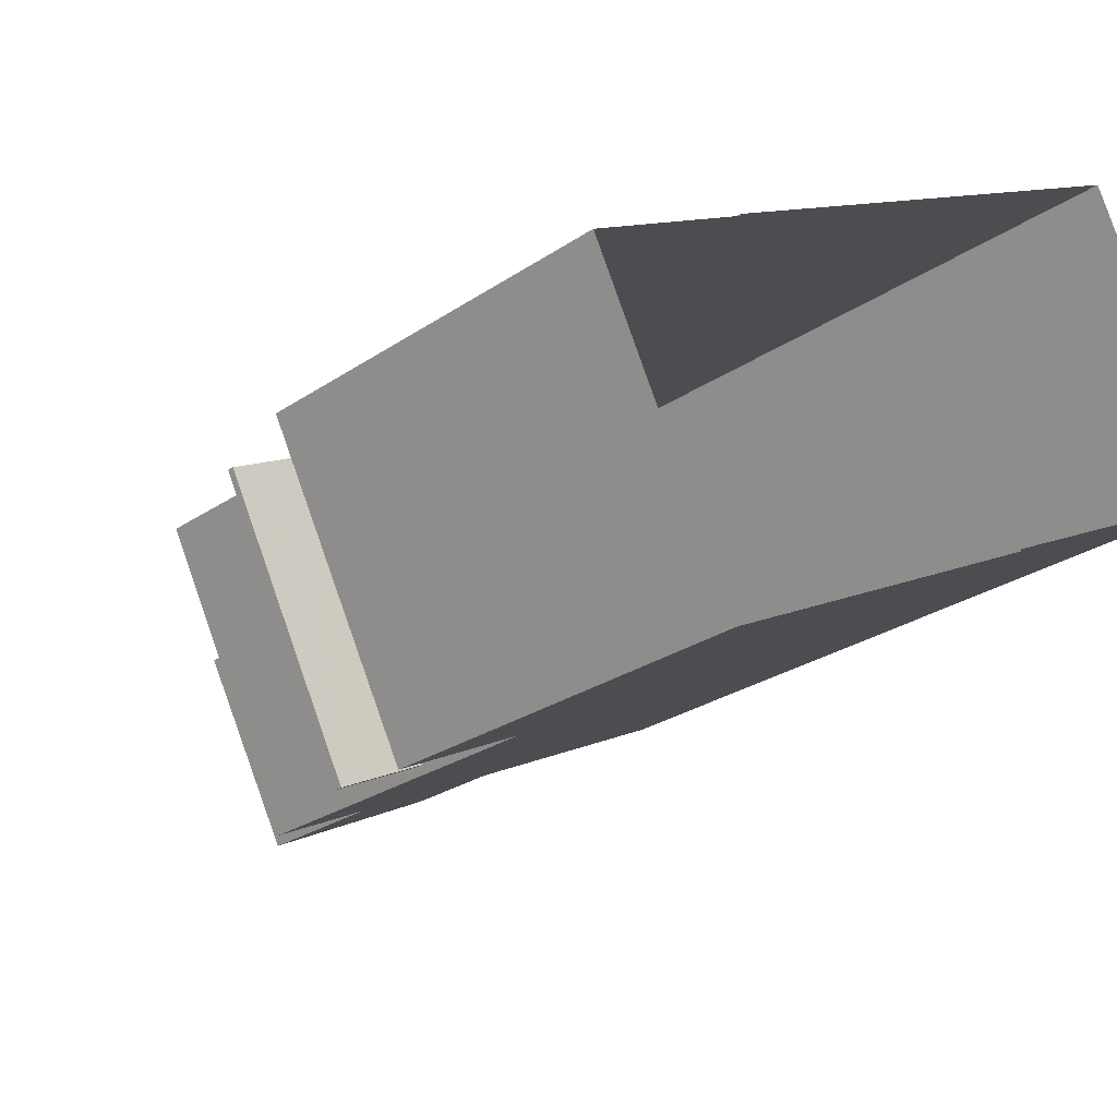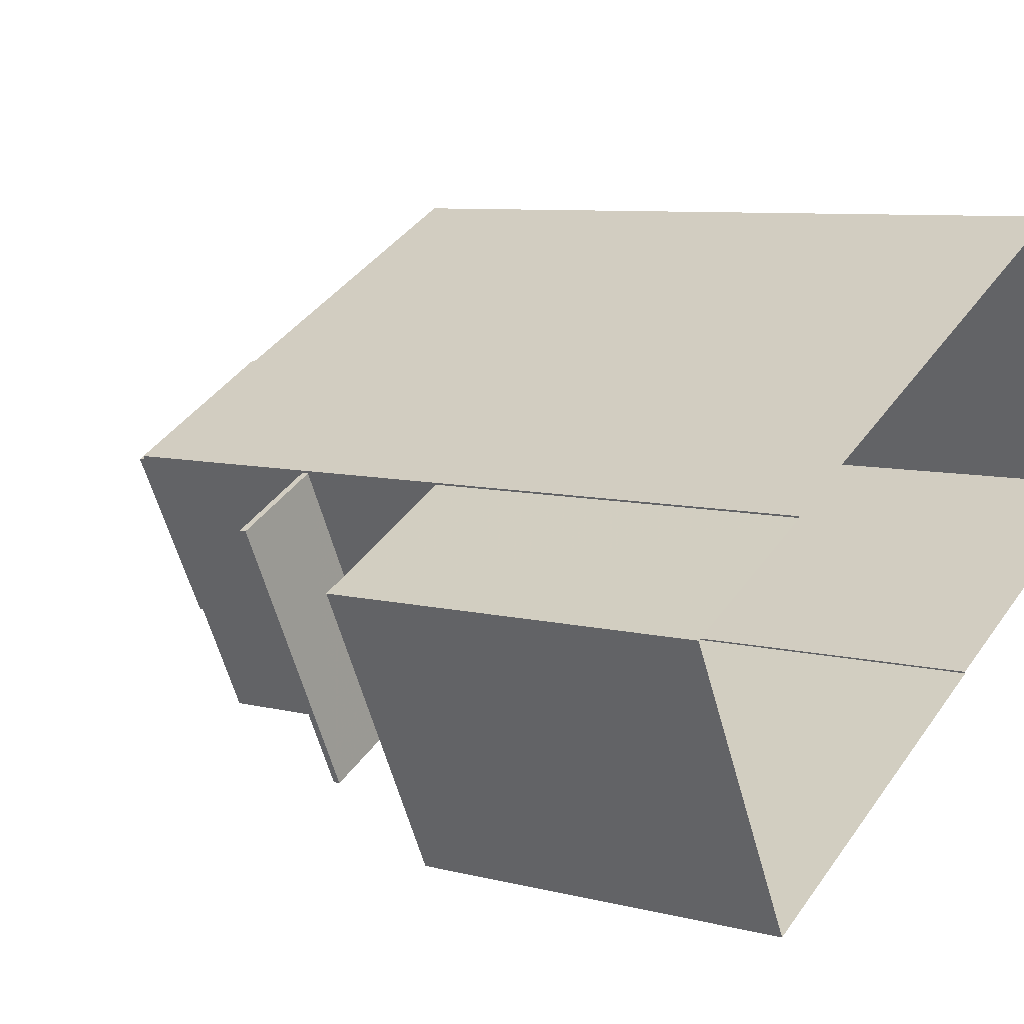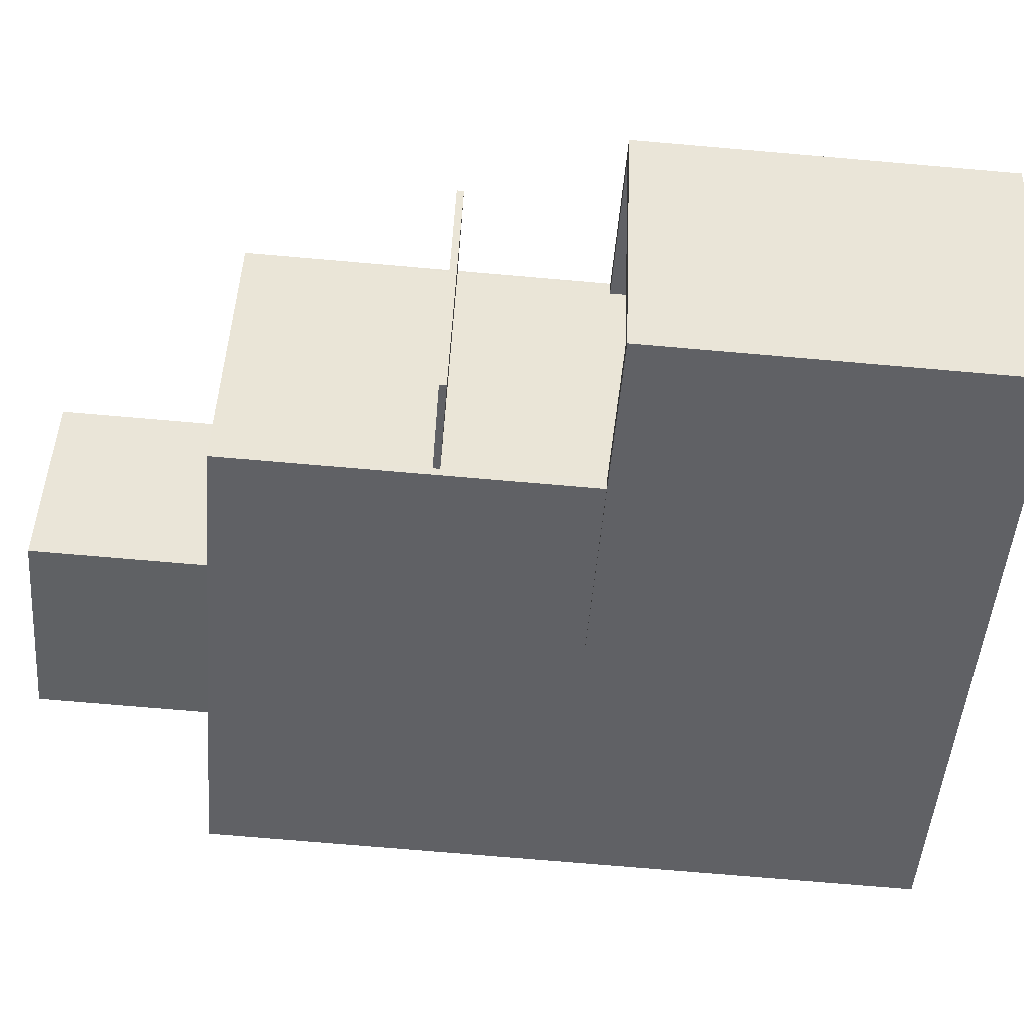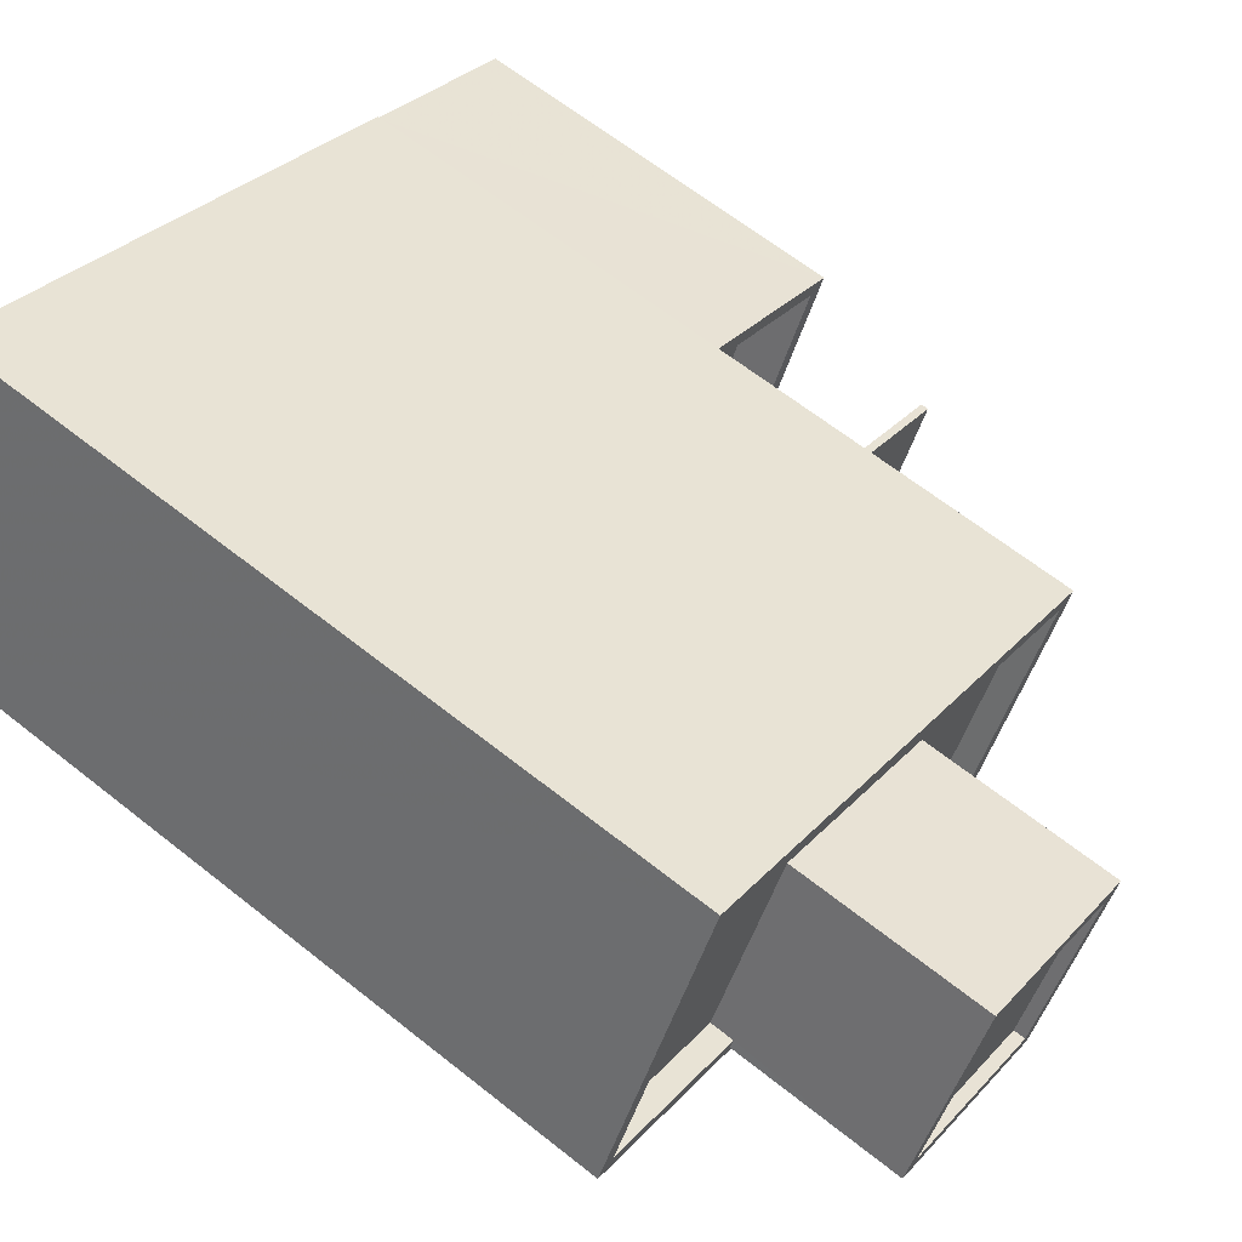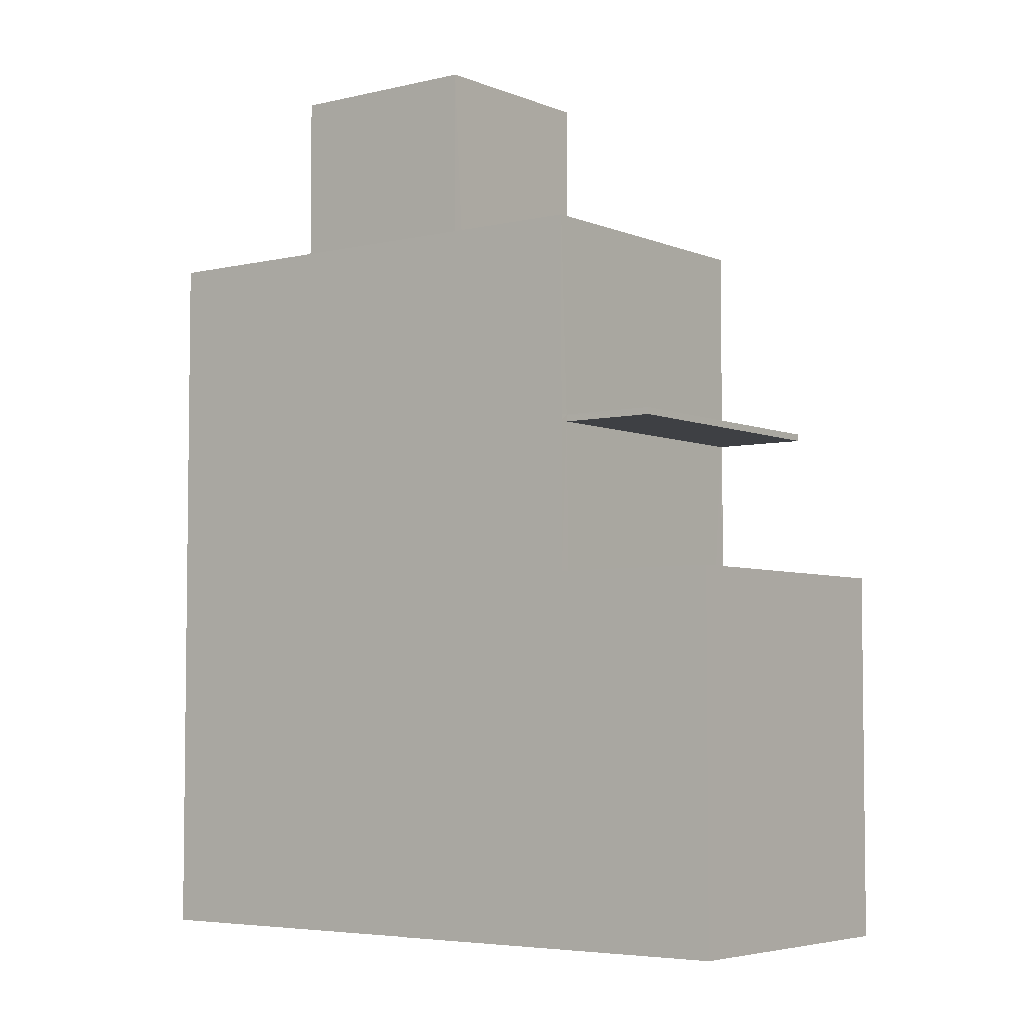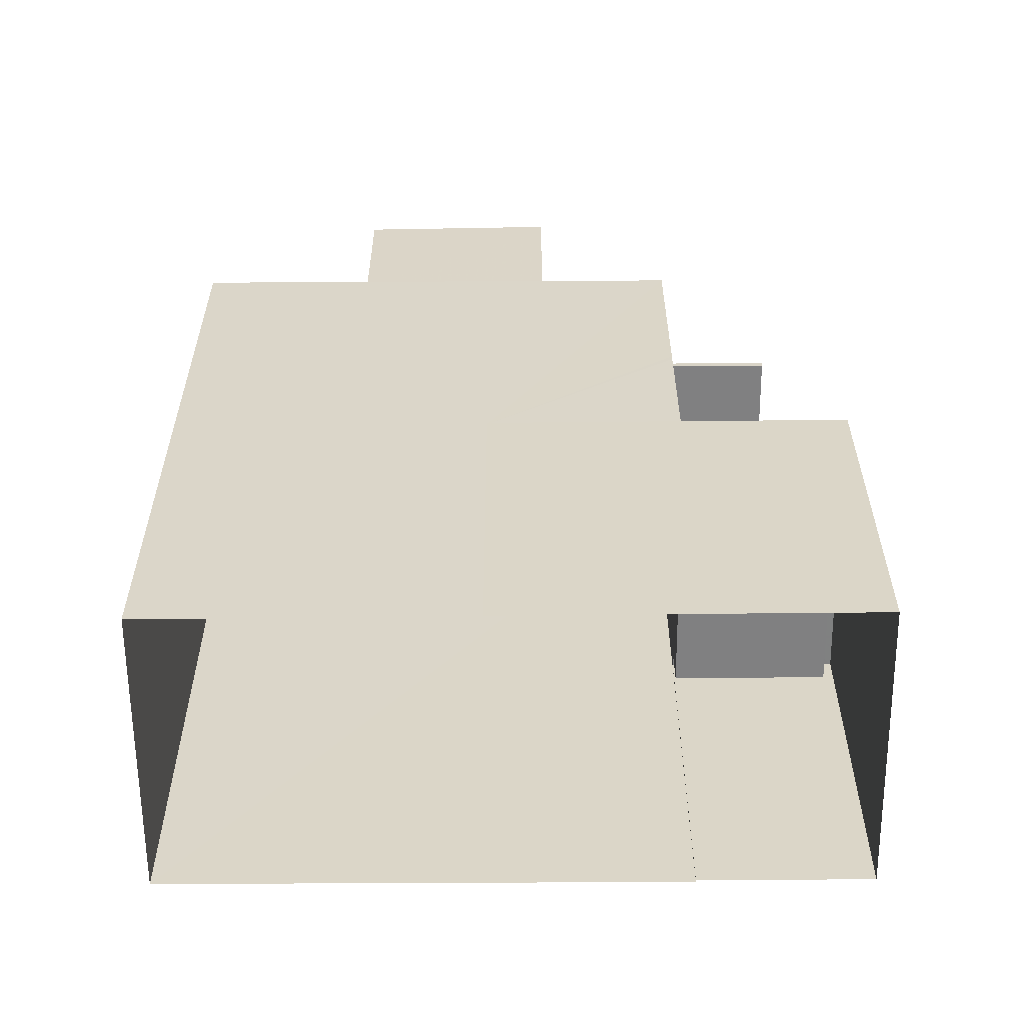
<metadata>
{"format":"obj","ext":"obj","renderer":"f3d","projection":"perspective","resolution":1024,"background":"white","views":[{"elev":-25.7,"azim":137.5,"up":"+Y"},{"elev":7.8,"azim":125.8,"up":"+Y"},{"elev":-73.7,"azim":85.1,"up":"+Y"},{"elev":63.7,"azim":-51.2,"up":"+Y"},{"elev":-4.8,"azim":10.7,"up":"+Z"},{"elev":-60.2,"azim":-26.2,"up":"+Z"}]}
</metadata>
<code>
v -1.242e+04 -3.806e+04 46.24
v -1.241e+04 -3.806e+04 46.24
v -1.242e+04 -3.807e+04 46.24
v -1.242e+04 -3.806e+04 46.24
v -1.242e+04 -3.806e+04 46.39
v -1.242e+04 -3.807e+04 46.39
v -1.241e+04 -3.806e+04 46.39
v -1.242e+04 -3.806e+04 46.39
v -1.242e+04 -3.806e+04 50.79
v -1.242e+04 -3.806e+04 50.79
v -1.242e+04 -3.806e+04 50.79
v -1.243e+04 -3.805e+04 50.79
v -1.243e+04 -3.806e+04 50.79
v -1.243e+04 -3.806e+04 50.79
v -1.242e+04 -3.806e+04 50.79
v -1.243e+04 -3.805e+04 50.79
v -1.243e+04 -3.806e+04 50.29
v -1.242e+04 -3.806e+04 50.29
v -1.243e+04 -3.805e+04 50.29
v -1.242e+04 -3.806e+04 50.29
v -1.242e+04 -3.806e+04 50.29
v -1.242e+04 -3.806e+04 50.29
v -1.243e+04 -3.806e+04 50.29
v -1.242e+04 -3.806e+04 50.29
v -1.242e+04 -3.806e+04 50.79
v -1.242e+04 -3.806e+04 50.79
v -1.243e+04 -3.806e+04 50.79
v -1.243e+04 -3.806e+04 50.79
v -1.242e+04 -3.806e+04 41.96
v -1.242e+04 -3.807e+04 41.96
v -1.241e+04 -3.806e+04 41.96
v -1.242e+04 -3.806e+04 41.96
v -1.241e+04 -3.806e+04 42.96
v -1.241e+04 -3.806e+04 42.96
v -1.242e+04 -3.806e+04 42.96
v -1.242e+04 -3.807e+04 42.96
v -1.242e+04 -3.806e+04 42.96
v -1.242e+04 -3.806e+04 42.96
v -1.242e+04 -3.806e+04 42.96
v -1.242e+04 -3.806e+04 42.96
v -1.242e+04 -3.807e+04 42.96
v -1.242e+04 -3.806e+04 42.96
v -1.242e+04 -3.806e+04 54.18
v -1.242e+04 -3.806e+04 54.18
v -1.242e+04 -3.806e+04 54.18
v -1.242e+04 -3.806e+04 54.18
v -1.242e+04 -3.806e+04 54.43
v -1.242e+04 -3.806e+04 54.43
v -1.242e+04 -3.806e+04 54.43
v -1.242e+04 -3.806e+04 54.43
v -1.243e+04 -3.806e+04 54.43
v -1.242e+04 -3.806e+04 54.43
v -1.242e+04 -3.806e+04 54.43
v -1.242e+04 -3.806e+04 54.43
v -1.242e+04 -3.806e+04 46.24
v -1.242e+04 -3.806e+04 34.88
v -1.242e+04 -3.806e+04 34.88
v -1.242e+04 -3.806e+04 46.39
v -1.243e+04 -3.805e+04 34.88
v -1.242e+04 -3.806e+04 34.88
v -1.243e+04 -3.806e+04 34.88
v -1.241e+04 -3.806e+04 34.88
v -1.242e+04 -3.807e+04 34.88
v -1.242e+04 -3.806e+04 34.88
f 7 6 3
f 2 7 3
f 8 3 6
f 8 4 3
f 1 7 2
f 1 5 7
f 42 29 39
f 4 37 42
f 4 55 37
f 29 32 39
f 56 35 57
f 9 58 8
f 8 10 9
f 10 35 56
f 39 35 1
f 8 5 10
f 5 1 10
f 1 4 39
f 4 42 39
f 1 35 10
f 59 12 10
f 56 59 10
f 37 55 40
f 60 40 61
f 58 9 40
f 55 58 40
f 40 9 13
f 61 40 13
f 12 59 61
f 13 12 61
f 8 58 55
f 4 8 55
f 16 17 19
f 16 14 17
f 11 19 20
f 11 16 19
f 11 20 22
f 15 11 22
f 28 17 14
f 28 23 17
f 24 15 22
f 24 26 15
f 32 31 33
f 39 32 33
f 33 31 30
f 41 33 30
f 29 41 30
f 29 42 41
f 57 34 62
f 57 35 34
f 34 36 63
f 62 34 63
f 36 64 63
f 36 38 64
f 60 64 38
f 40 60 38
f 52 43 45
f 52 53 43
f 52 45 44
f 54 52 44
f 54 44 46
f 49 54 46
f 49 46 43
f 53 49 43
f 18 50 48
f 21 18 48
f 24 21 26
f 25 26 47
f 47 26 48
f 26 21 48
f 27 47 51
f 27 25 47
f 18 28 50
f 50 28 51
f 18 23 28
f 51 28 27
f 1 2 3
f 4 1 3
f 5 6 7
f 5 8 6
f 9 10 11
f 12 13 14
f 12 11 10
f 9 11 15
f 16 12 14
f 11 12 16
f 17 18 19
f 18 20 19
f 21 22 20
f 17 23 18
f 24 22 21
f 18 21 20
f 25 15 26
f 15 25 9
f 14 13 27
f 28 14 27
f 13 9 25
f 13 25 27
f 29 30 31
f 32 29 31
f 33 34 35
f 34 33 36
f 36 37 38
f 33 35 39
f 38 37 40
f 37 41 42
f 33 41 36
f 36 41 37
f 43 44 45
f 43 46 44
f 47 48 49
f 50 51 52
f 48 50 52
f 52 51 53
f 49 48 54
f 52 54 48
f 49 51 47
f 49 53 51

</code>
